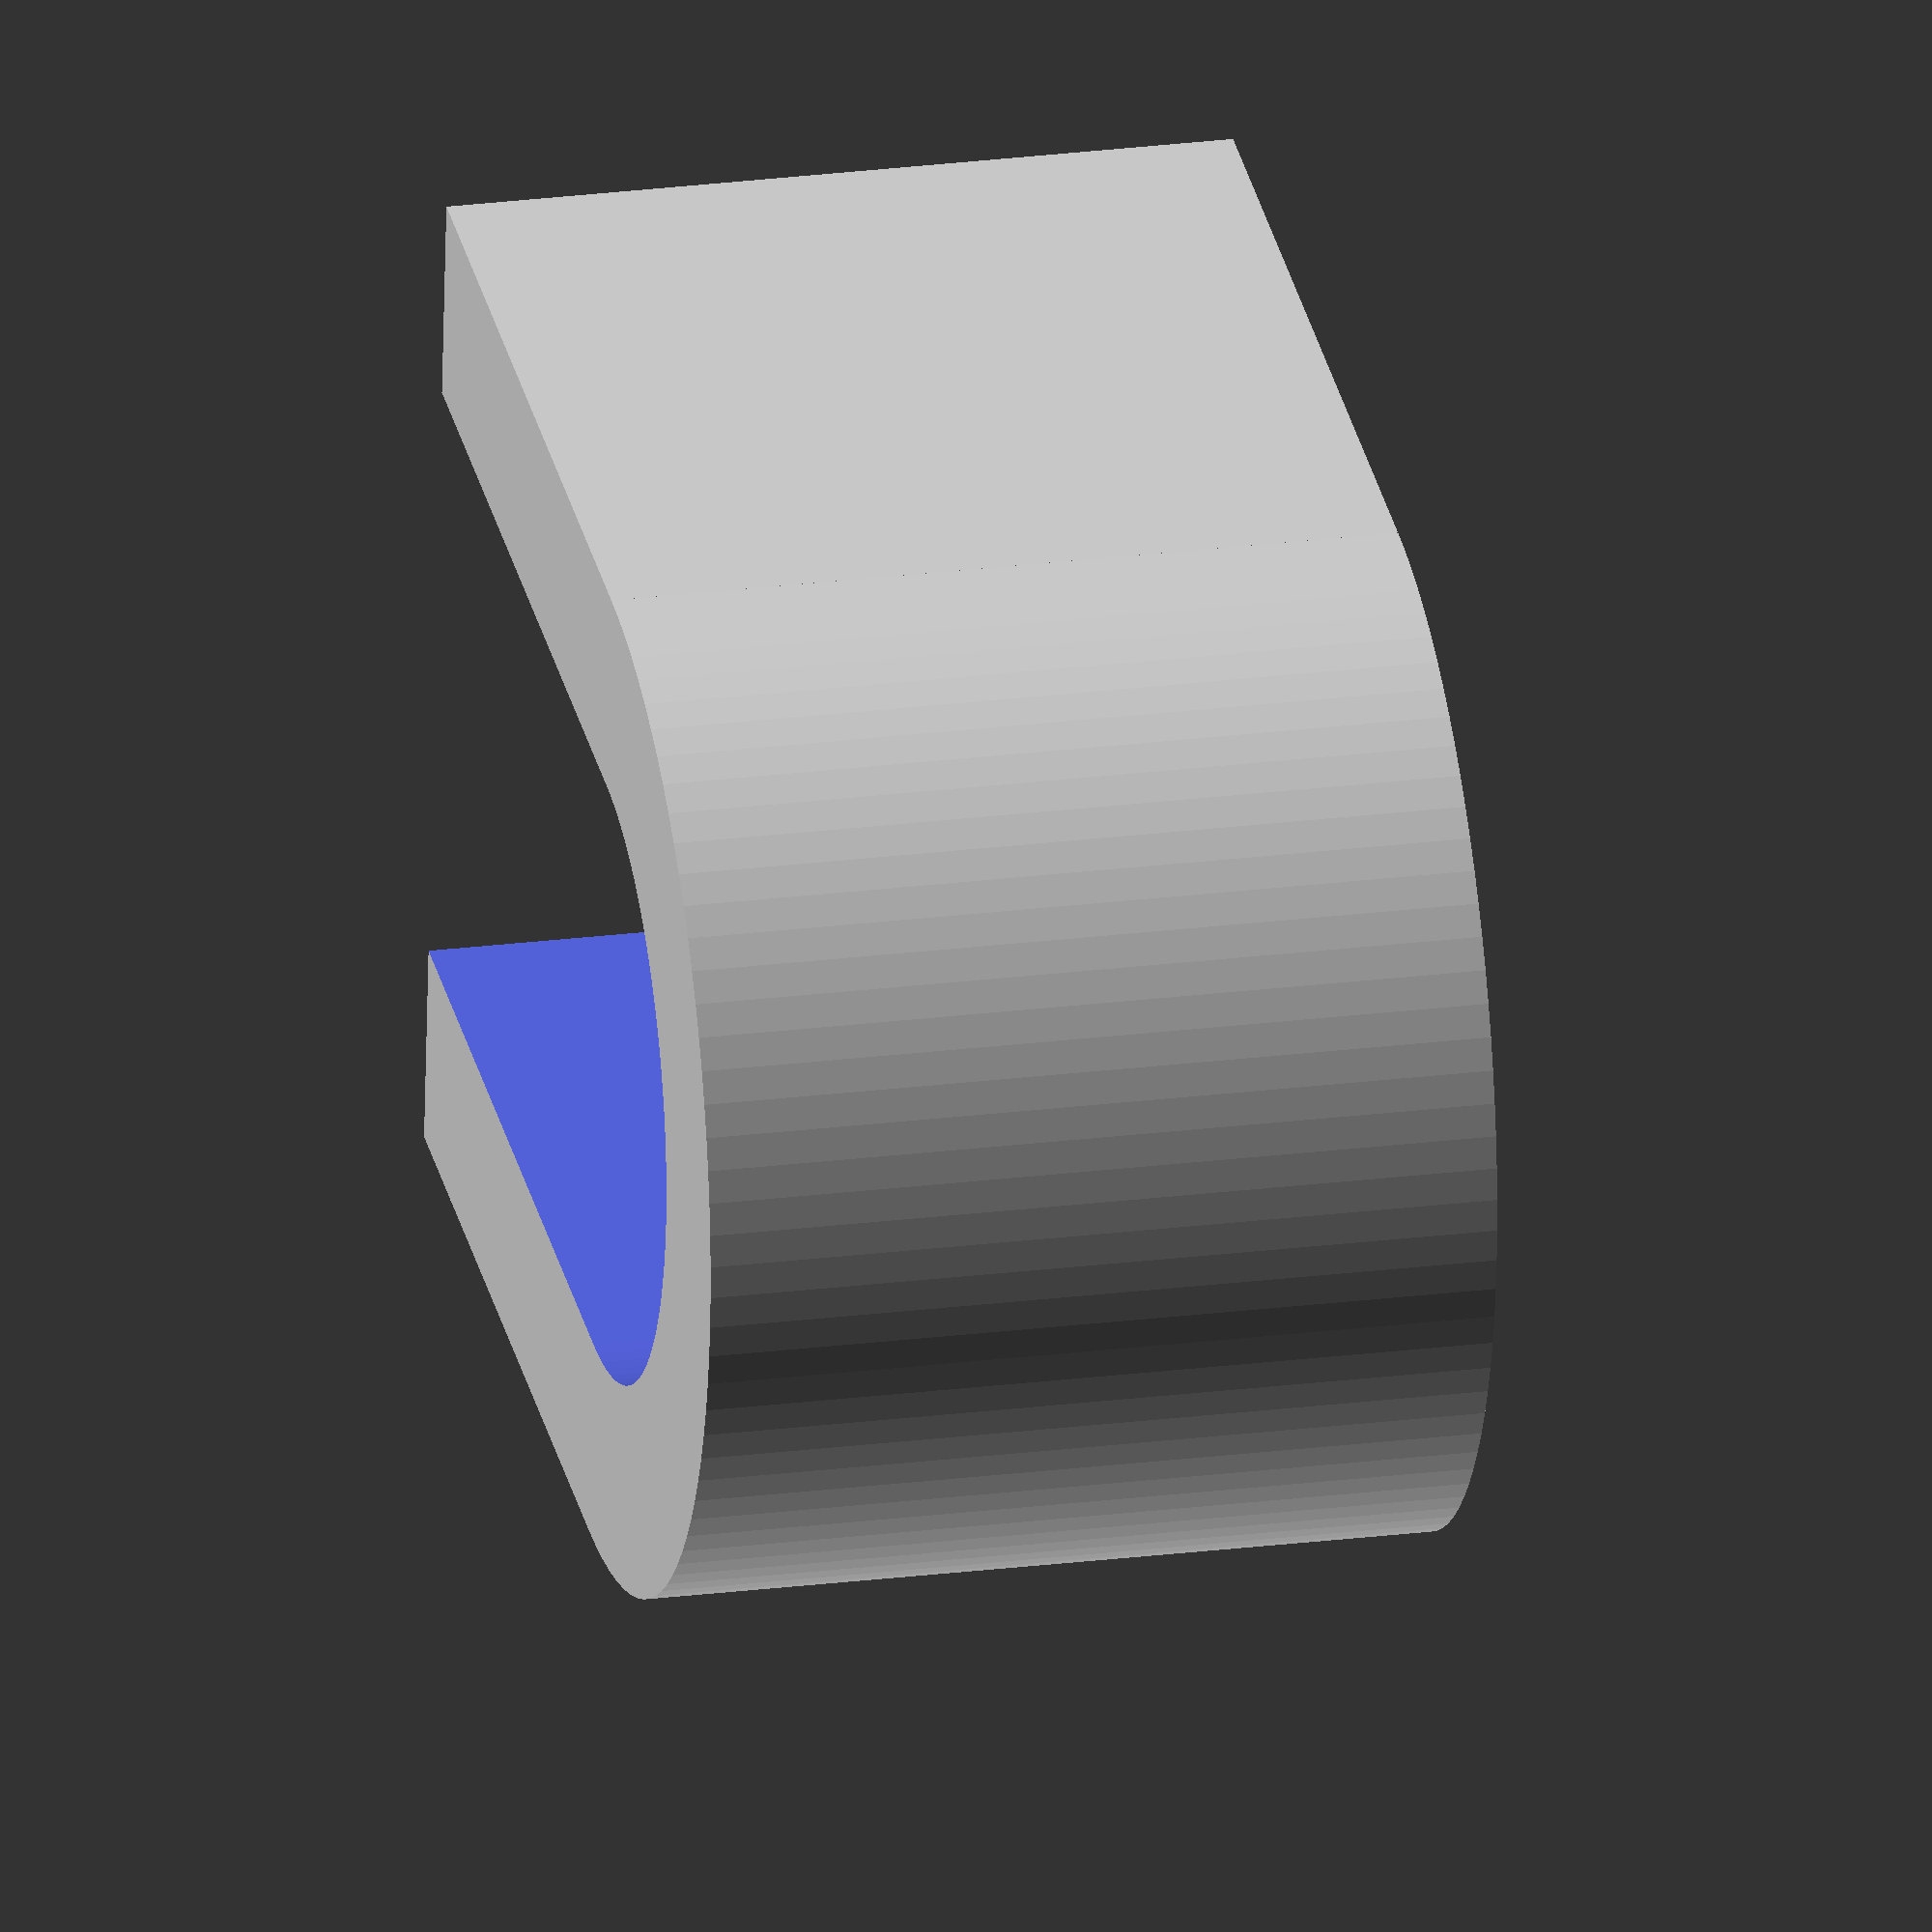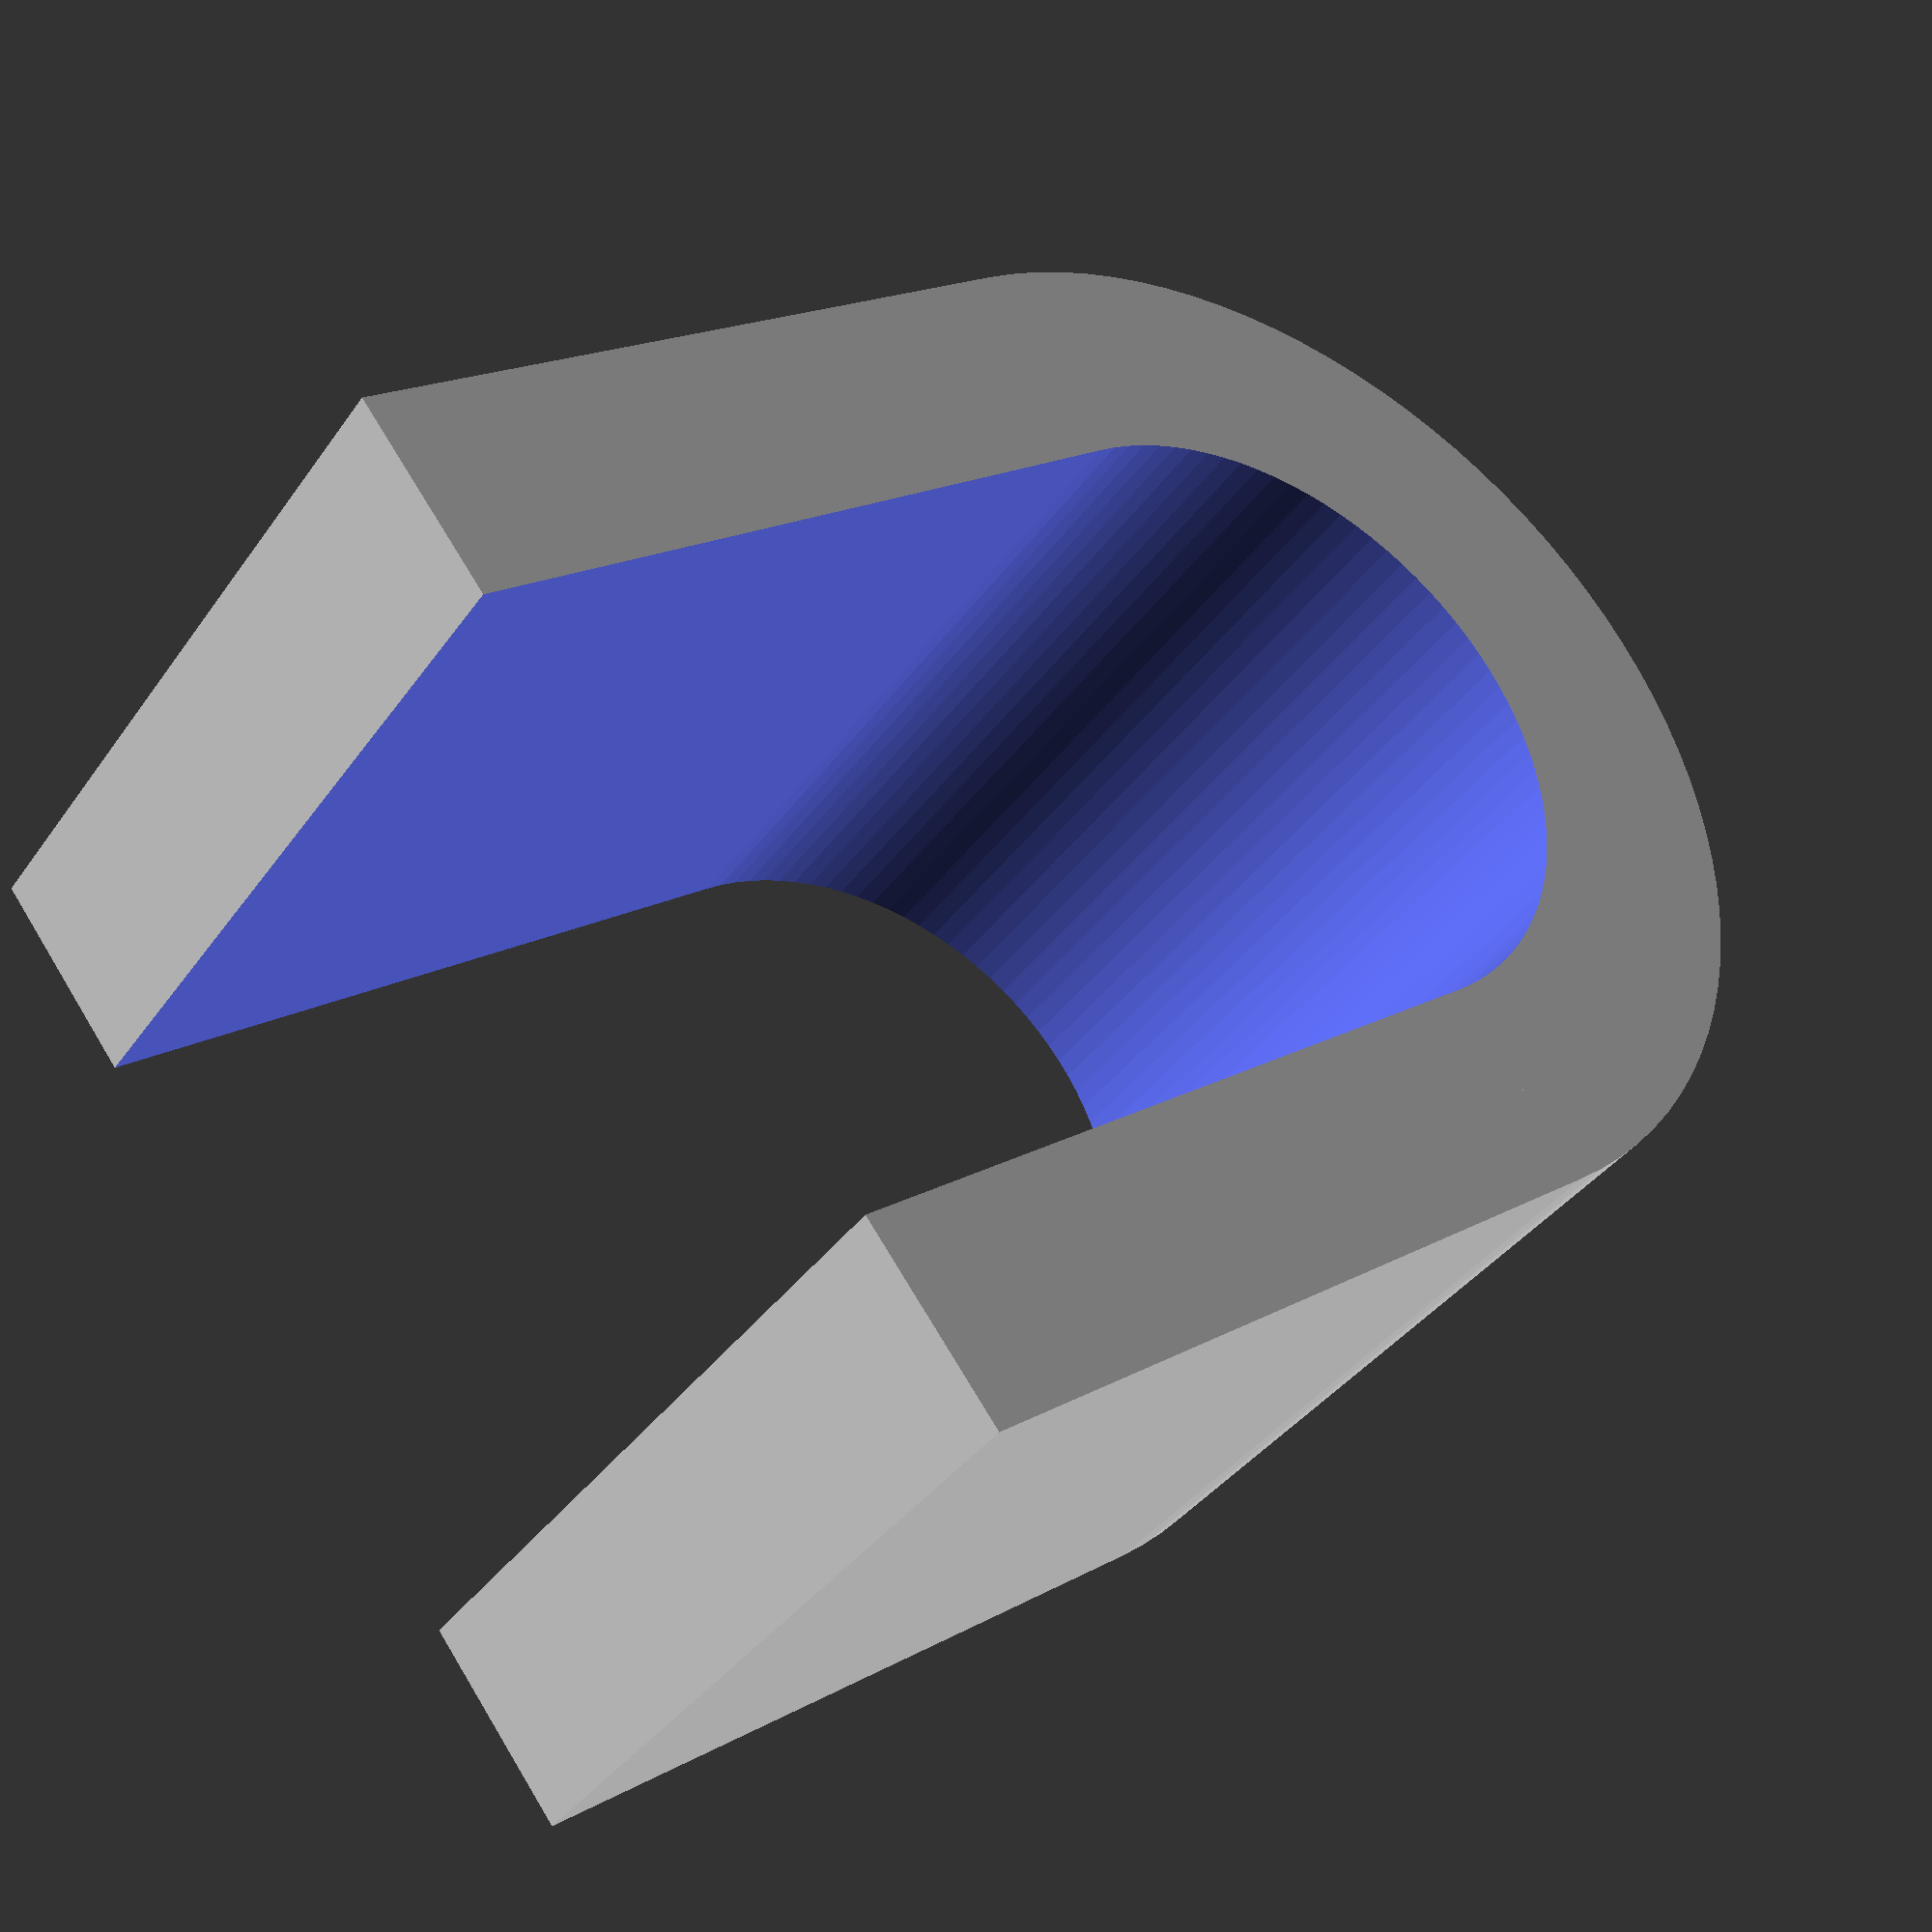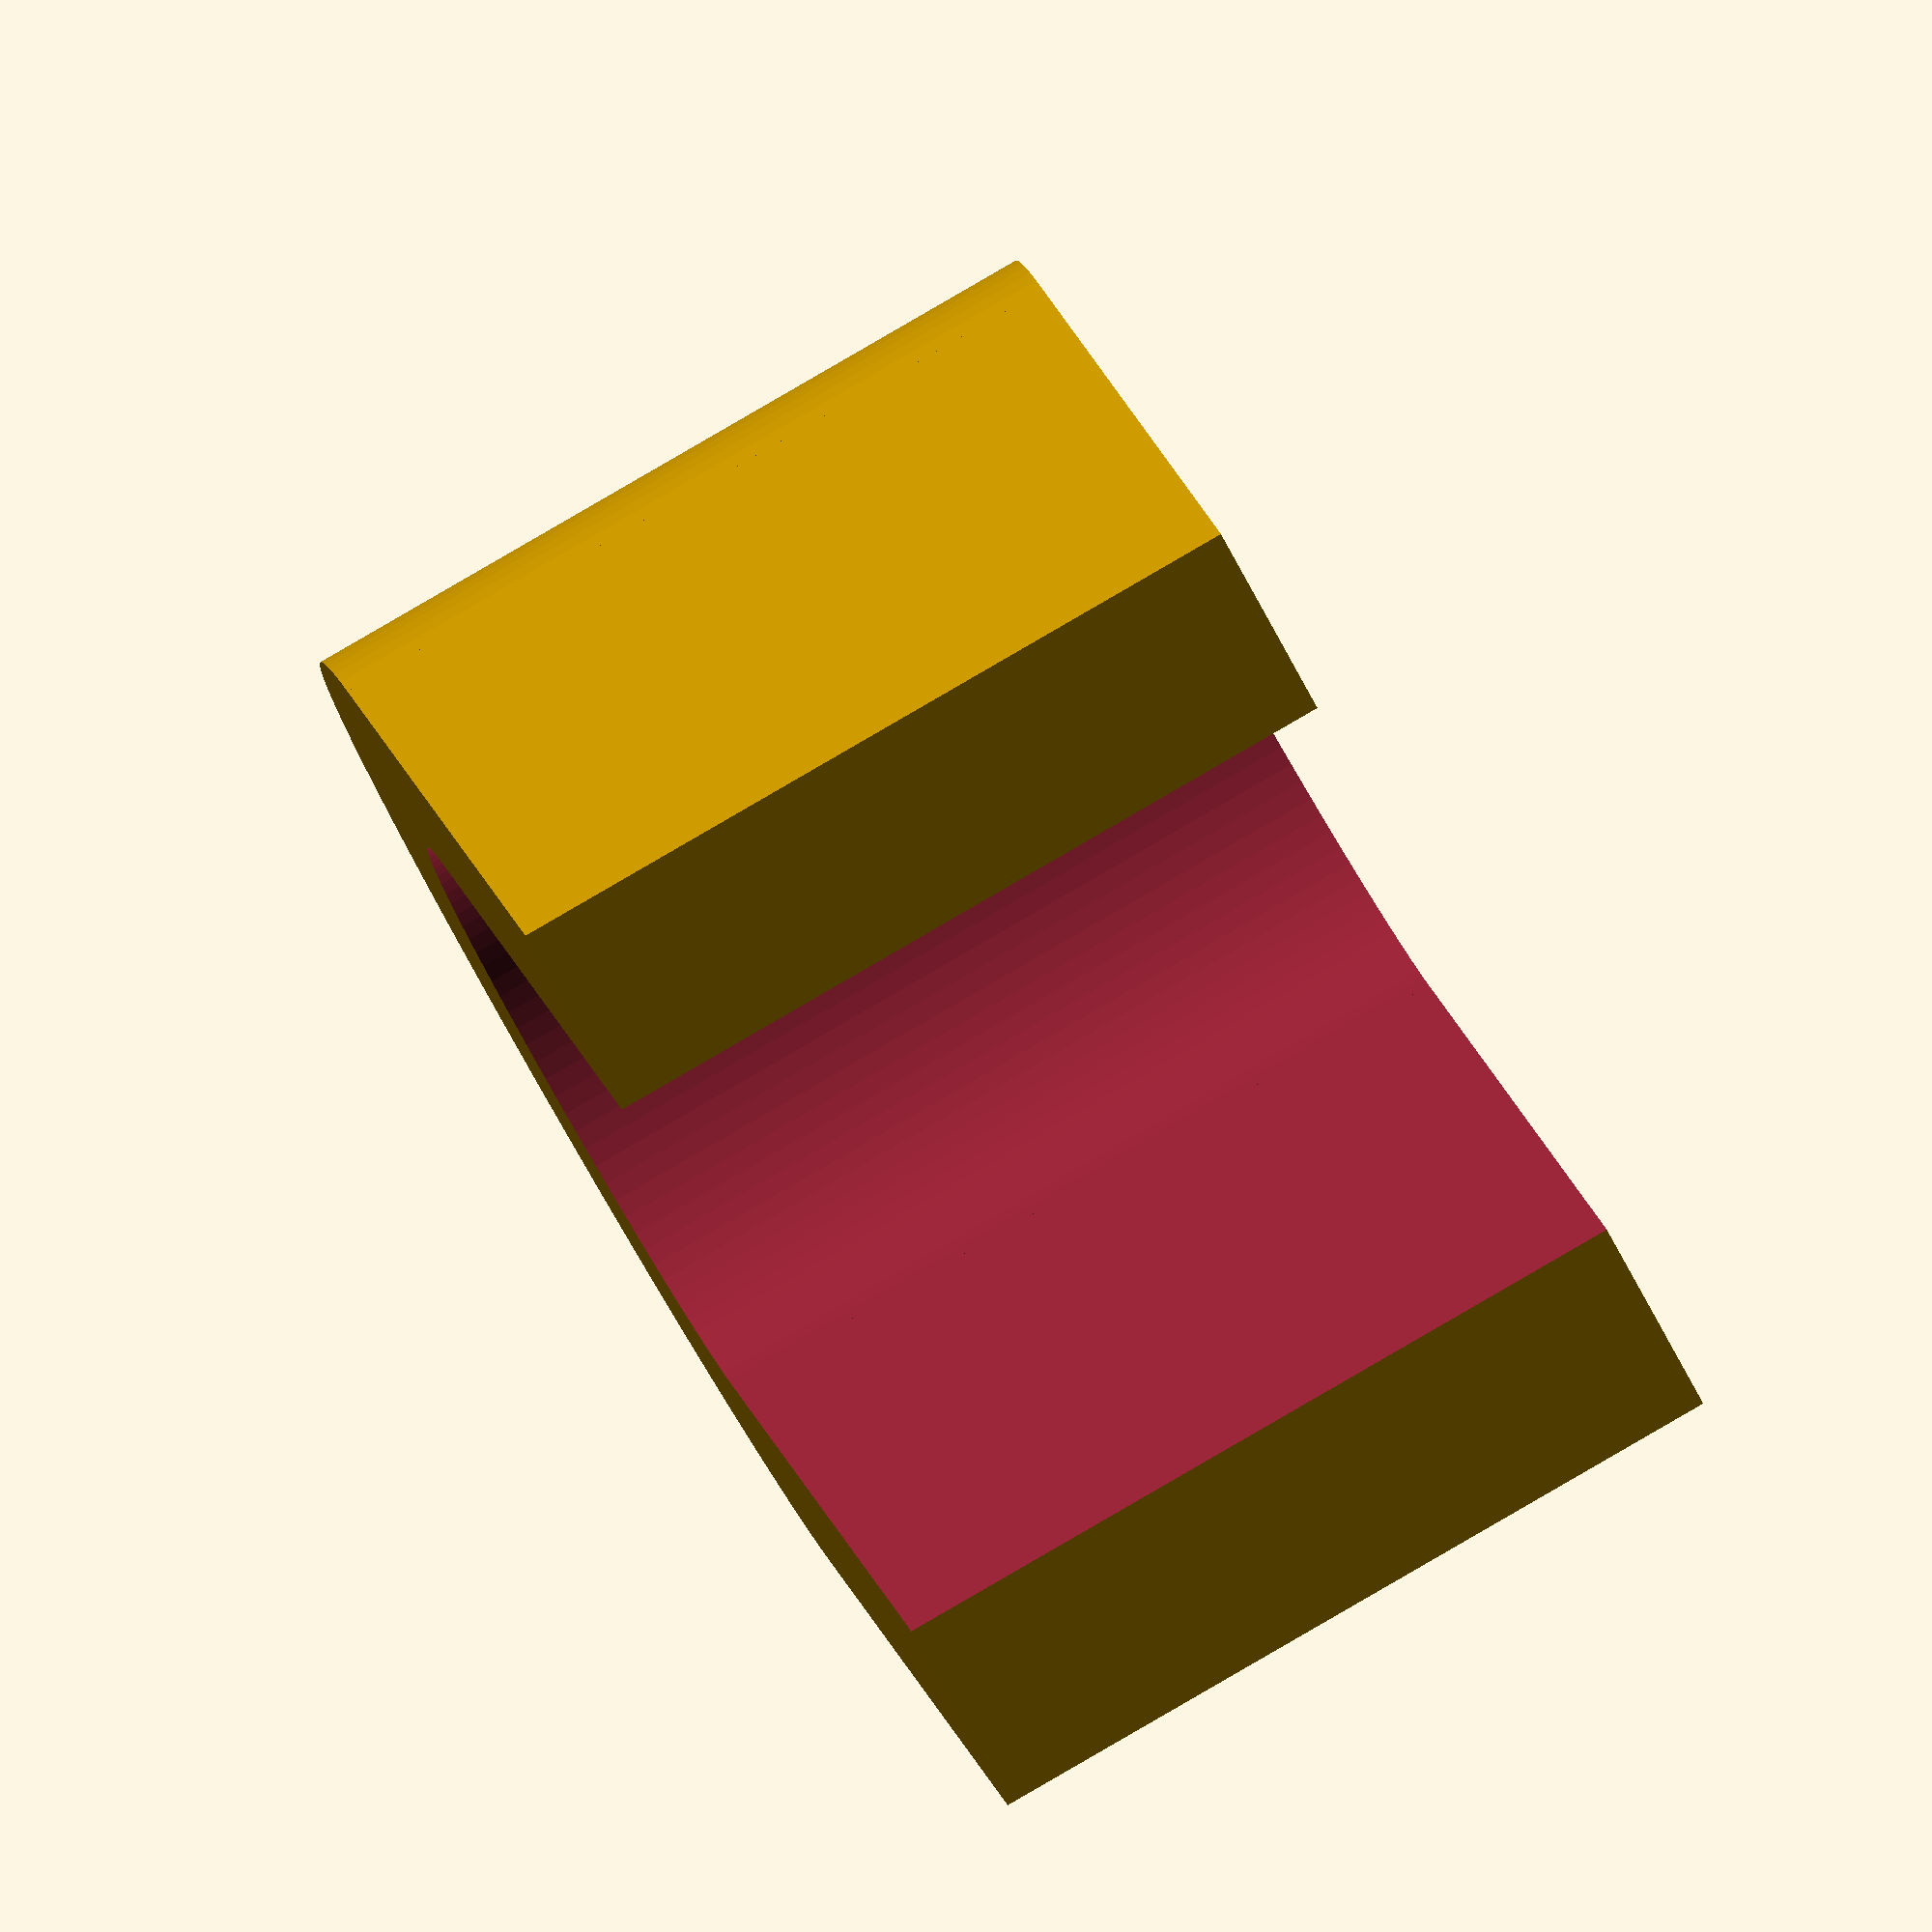
<openscad>
$fn = 100;

/** CONTANTS **/

/** MODULES **/
module letterU() {
    difference() {
        letterUCylinder(30,20,30);
        translate([0,0,-1]) letterUCylinder(31,12,32);
    }
}

/** PRIVATE MODULES **/
module letterUCylinder(l,r,h) {
    cylinder(h=h,r=r);
    translate([0,-r,0]) cube([l,2*r,h]);
}

/** VIEW **/
assembling = 1;
if (assembling == 1) {
    letterU();
}

</openscad>
<views>
elev=335.9 azim=354.2 roll=258.1 proj=o view=wireframe
elev=37.6 azim=37.2 roll=149.0 proj=p view=solid
elev=274.9 azim=296.2 roll=59.9 proj=o view=solid
</views>
